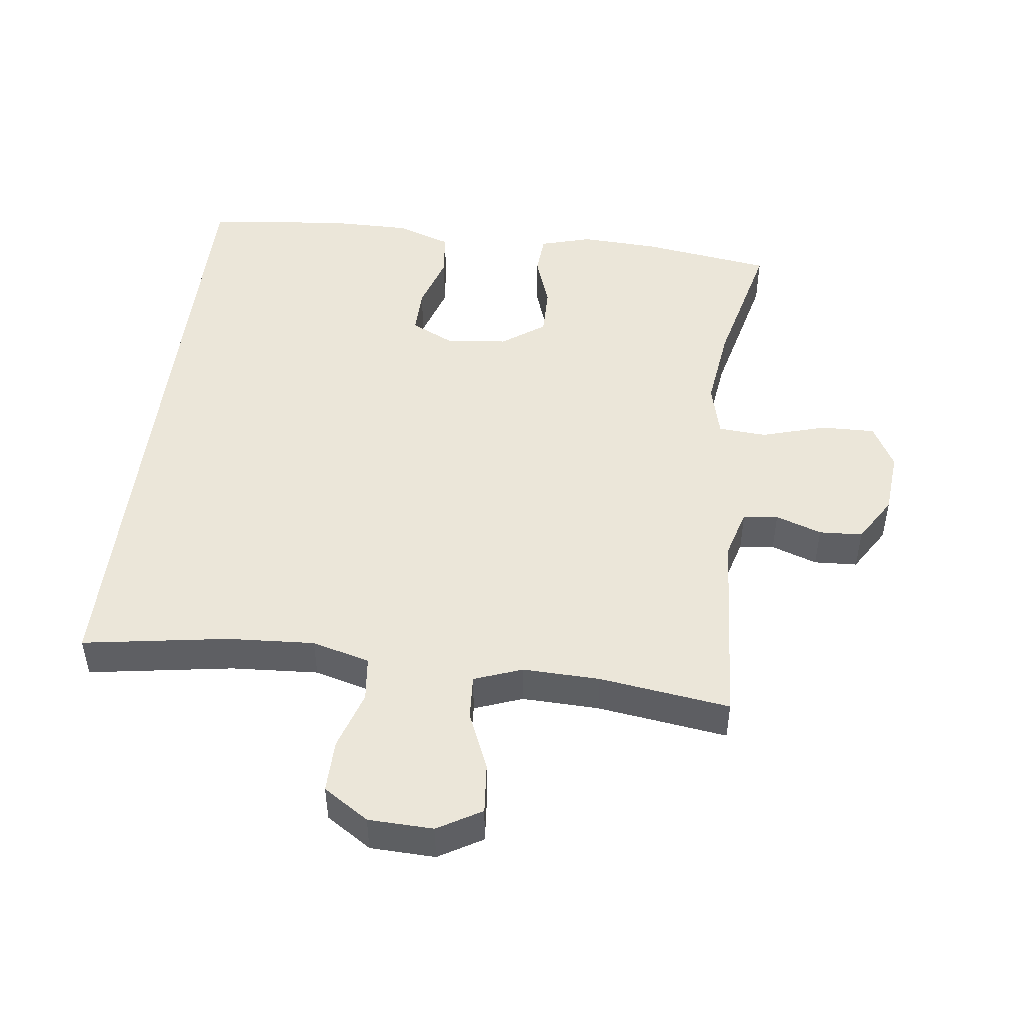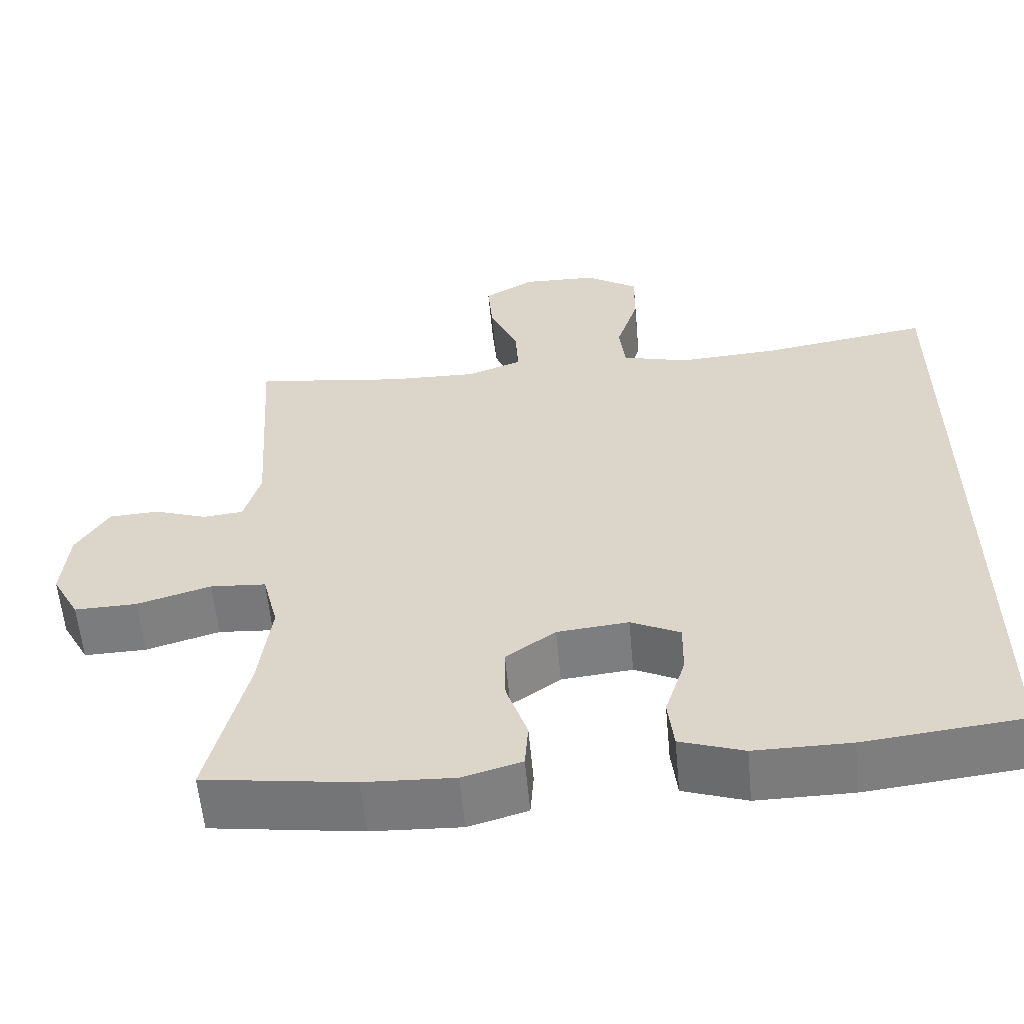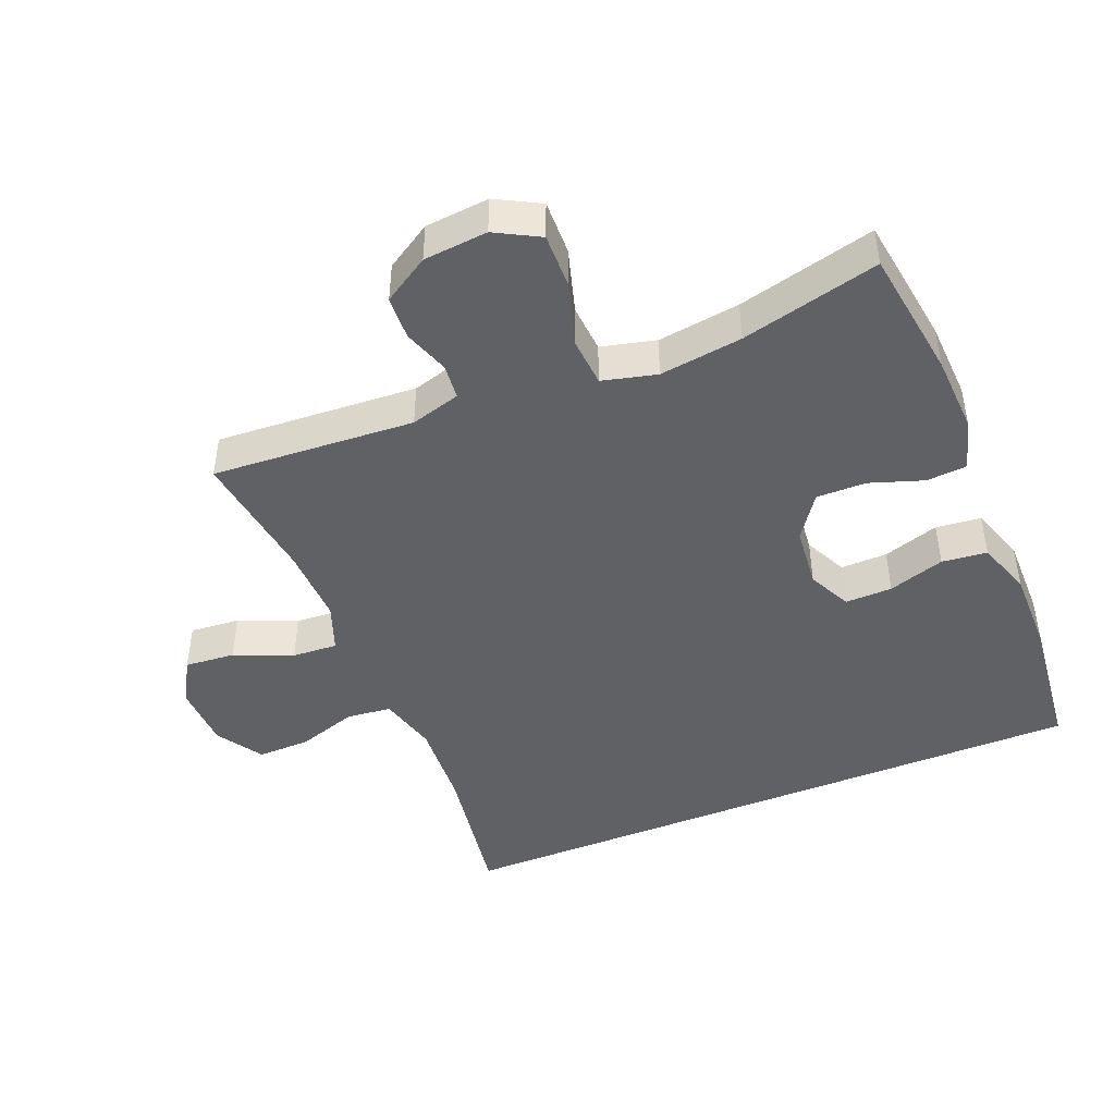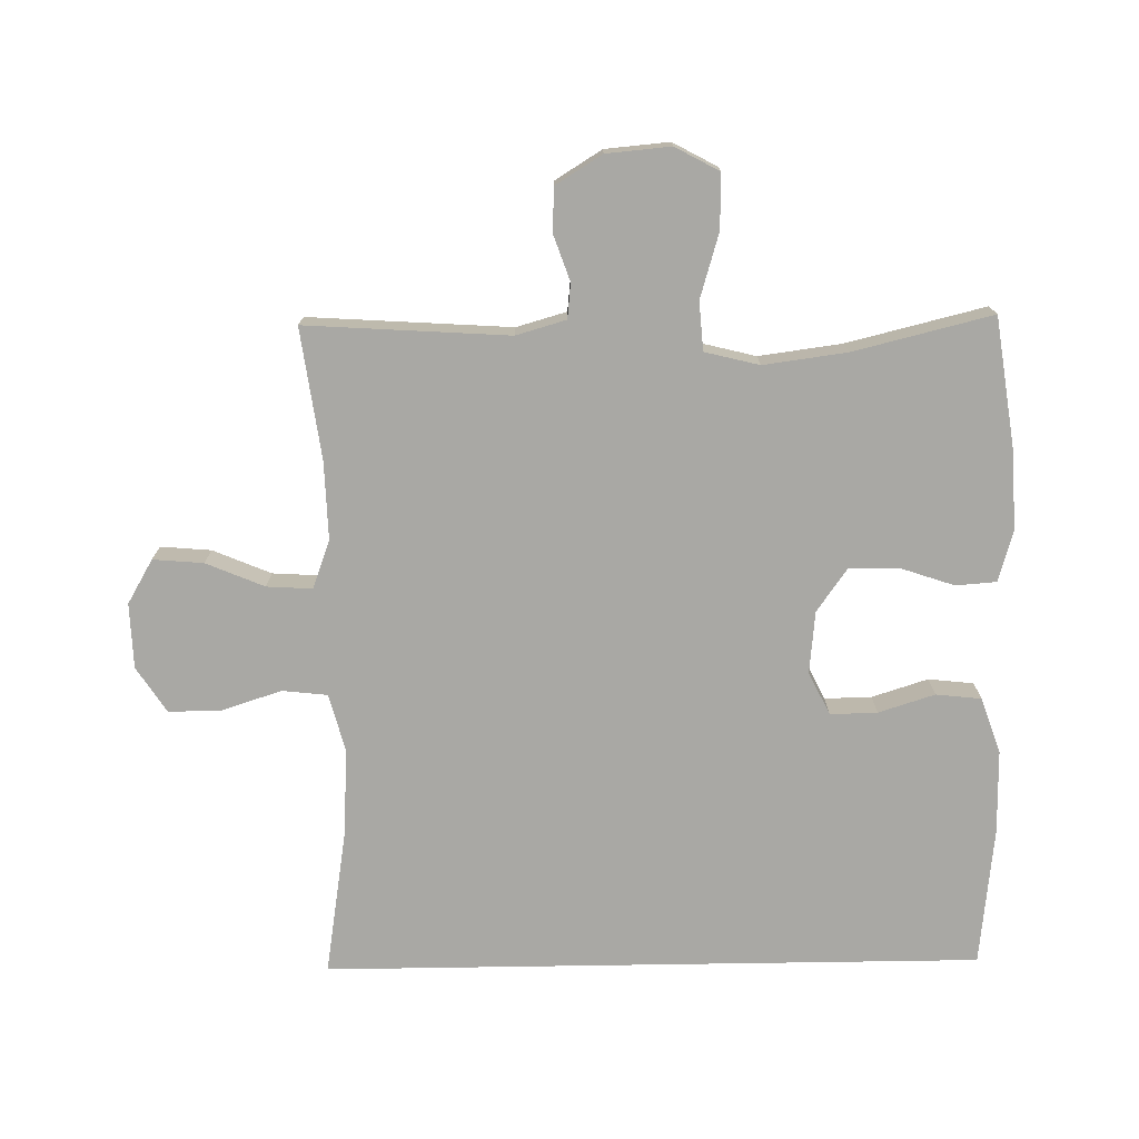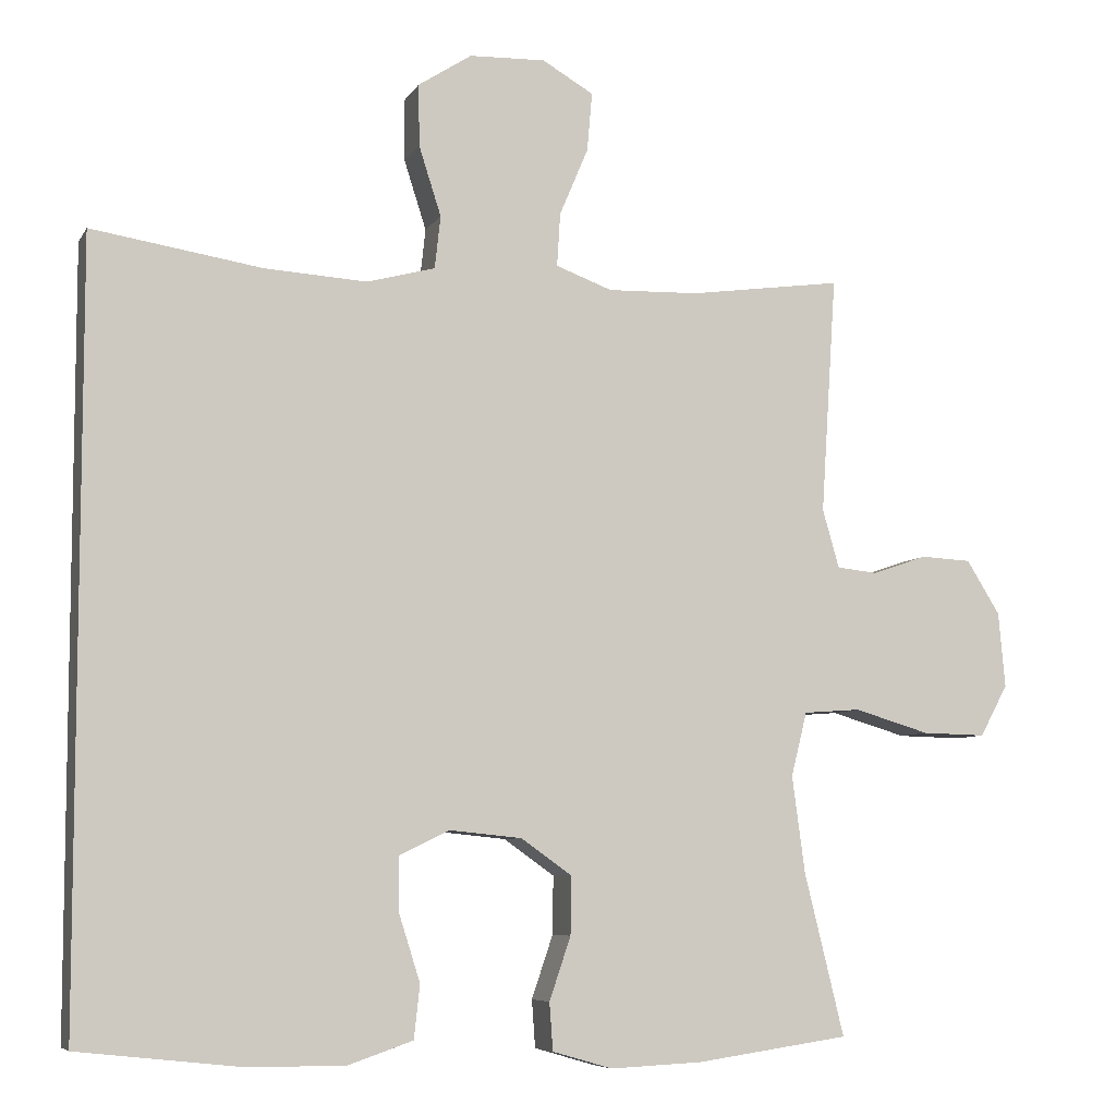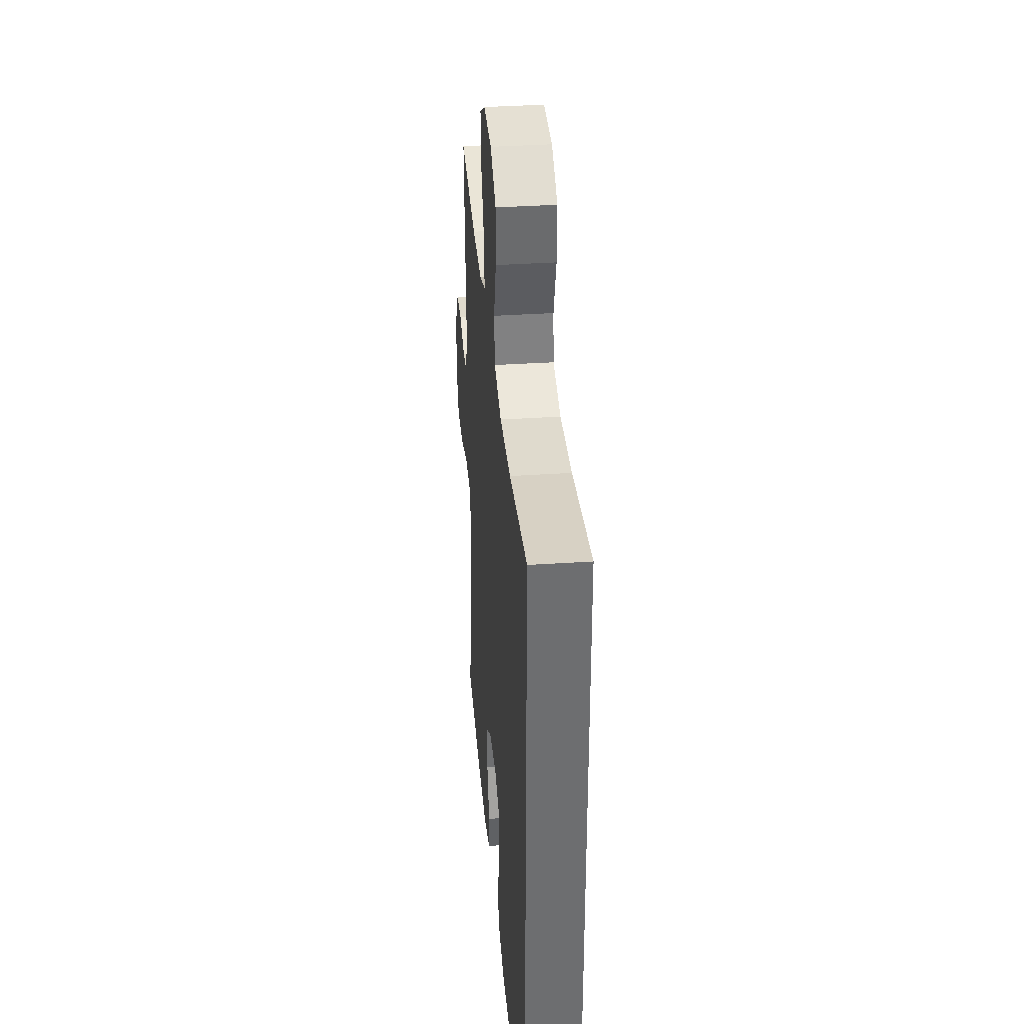
<metadata>
{"format":"obj","ext":"obj","renderer":"f3d","projection":"perspective","resolution":1024,"background":"white","views":[{"elev":48.3,"azim":7.0,"up":"+Y"},{"elev":-58.4,"azim":-174.7,"up":"+Z"},{"elev":-45.6,"azim":112.2,"up":"+Y"},{"elev":-74.9,"azim":90.9,"up":"+Y"},{"elev":-6.9,"azim":-17.8,"up":"+Z"},{"elev":36.2,"azim":-95.0,"up":"+Z"}]}
</metadata>
<code>
o path352
v -0.5307 0.0375 -0.5388
v -0.319 0.0375 -0.5619
v -0.1916 0.0375 -0.5627
v -0.1071 0.0375 -0.5336
v -0.0994 0.0375 -0.4644
v -0.1266 0.0375 -0.3782
v -0.1279 0.0375 -0.3064
v -0.06235 0.0375 -0.2744
v 0.03221 0.0375 -0.2839
v 0.09808 0.0375 -0.3306
v 0.09712 0.0375 -0.4065
v 0.06922 0.0375 -0.4887
v 0.07378 0.0375 -0.5507
v 0.1519 0.0375 -0.5733
v 0.2715 0.0375 -0.5677
v 0.4712 0.0375 -0.5388
v 0.4196 0.0375 -0.3274
v 0.4028 0.0375 -0.2007
v 0.4235 0.0375 -0.1175
v 0.4976 0.0375 -0.112
v 0.5961 0.0375 -0.1413
v 0.6794 0.0375 -0.1432
v 0.7157 0.0375 -0.07591
v 0.707 0.0375 0.02218
v 0.6635 0.0375 0.09248
v 0.597 0.0375 0.09588
v 0.5266 0.0375 0.0712
v 0.473 0.0375 0.07678
v 0.4512 0.0375 0.1531
v 0.4712 0.0375 0.4629
v 0.2709 0.0375 0.435
v 0.1527 0.0375 0.4315
v 0.07925 0.0375 0.4587
v 0.0835 0.0375 0.5281
v 0.1209 0.0375 0.6169
v 0.1275 0.0375 0.6937
v 0.06047 0.0375 0.7328
v -0.03898 0.0375 0.7294
v -0.1086 0.0375 0.6842
v -0.1073 0.0375 0.6031
v -0.07828 0.0375 0.5124
v -0.08586 0.0375 0.4438
v -0.1744 0.0375 0.4198
v -0.3081 0.0375 0.4278
v -0.5307 0.0375 0.4629
v -0.5307 -0.0375 -0.5388
v -0.319 -0.0375 -0.5619
v -0.1916 -0.0375 -0.5627
v -0.1071 -0.0375 -0.5336
v -0.0994 -0.0375 -0.4644
v -0.1266 -0.0375 -0.3782
v -0.1279 -0.0375 -0.3064
v -0.06235 -0.0375 -0.2744
v 0.03221 -0.0375 -0.2839
v 0.09808 -0.0375 -0.3306
v 0.09712 -0.0375 -0.4065
v 0.06922 -0.0375 -0.4887
v 0.07378 -0.0375 -0.5507
v 0.1519 -0.0375 -0.5733
v 0.2715 -0.0375 -0.5677
v 0.4712 -0.0375 -0.5388
v 0.4196 -0.0375 -0.3274
v 0.4028 -0.0375 -0.2007
v 0.4235 -0.0375 -0.1175
v 0.4976 -0.0375 -0.112
v 0.5961 -0.0375 -0.1413
v 0.6794 -0.0375 -0.1432
v 0.7157 -0.0375 -0.07591
v 0.707 -0.0375 0.02218
v 0.6635 -0.0375 0.09248
v 0.597 -0.0375 0.09588
v 0.5266 -0.0375 0.0712
v 0.473 -0.0375 0.07678
v 0.4512 -0.0375 0.1531
v 0.4712 -0.0375 0.4629
v 0.2709 -0.0375 0.435
v 0.1527 -0.0375 0.4315
v 0.07925 -0.0375 0.4587
v 0.0835 -0.0375 0.5281
v 0.1209 -0.0375 0.6169
v 0.1275 -0.0375 0.6937
v 0.06047 -0.0375 0.7328
v -0.03898 -0.0375 0.7294
v -0.1086 -0.0375 0.6842
v -0.1073 -0.0375 0.6031
v -0.07828 -0.0375 0.5124
v -0.08586 -0.0375 0.4438
v -0.1744 -0.0375 0.4198
v -0.3081 -0.0375 0.4278
v -0.5307 -0.0375 0.4629
v 0.1275 0.0375 0.6937
v 0.1275 0.0375 0.6937
v 0.06047 0.0375 0.7328
v -0.03898 0.0375 0.7294
v -0.1086 0.0375 0.6842
v 0.1209 0.0375 0.6169
v -0.1073 0.0375 0.6031
v 0.0835 0.0375 0.5281
v -0.07828 0.0375 0.5124
v 0.07925 0.0375 0.4587
v 0.07925 0.0375 0.4587
v -0.08586 0.0375 0.4438
v -0.08586 0.0375 0.4438
v -0.5307 0.0375 -0.5388
v -0.5307 0.0375 -0.5388
v -0.5307 0.0375 0.4629
v -0.5307 0.0375 0.4629
v 0.1527 0.0375 0.4315
v 0.4712 0.0375 0.4629
v 0.4712 0.0375 0.4629
v 0.2709 0.0375 0.435
v -0.3081 0.0375 0.4278
v -0.1744 0.0375 0.4198
v 0.4512 0.0375 0.1531
v 0.473 0.0375 0.07678
v 0.473 0.0375 0.07678
v 0.6635 0.0375 0.09248
v 0.597 0.0375 0.09588
v 0.5266 0.0375 0.0712
v 0.707 0.0375 0.02218
v -0.1279 0.0375 -0.3064
v -0.1279 0.0375 -0.3064
v -0.06235 0.0375 -0.2744
v 0.7157 0.0375 -0.07591
v 0.6794 0.0375 -0.1432
v 0.6794 0.0375 -0.1432
v 0.4235 0.0375 -0.1175
v 0.4235 0.0375 -0.1175
v 0.4976 0.0375 -0.112
v 0.5961 0.0375 -0.1413
v 0.4028 0.0375 -0.2007
v 0.4196 0.0375 -0.3274
v 0.03221 0.0375 -0.2839
v 0.09808 0.0375 -0.3306
v -0.1266 0.0375 -0.3782
v 0.09712 0.0375 -0.4065
v -0.0994 0.0375 -0.4644
v 0.06922 0.0375 -0.4887
v 0.4712 0.0375 -0.5388
v 0.4712 0.0375 -0.5388
v -0.1071 0.0375 -0.5336
v -0.1071 0.0375 -0.5336
v 0.07378 0.0375 -0.5507
v 0.07378 0.0375 -0.5507
v -0.1916 0.0375 -0.5627
v -0.319 0.0375 -0.5619
v 0.1519 0.0375 -0.5733
v 0.2715 0.0375 -0.5677
v 0.1275 -0.0375 0.6937
v 0.1275 -0.0375 0.6937
v 0.06047 -0.0375 0.7328
v -0.03898 -0.0375 0.7294
v -0.1086 -0.0375 0.6842
v 0.1209 -0.0375 0.6169
v -0.1073 -0.0375 0.6031
v 0.0835 -0.0375 0.5281
v -0.07828 -0.0375 0.5124
v 0.07925 -0.0375 0.4587
v 0.07925 -0.0375 0.4587
v -0.08586 -0.0375 0.4438
v -0.08586 -0.0375 0.4438
v -0.5307 -0.0375 -0.5388
v -0.5307 -0.0375 -0.5388
v -0.5307 -0.0375 0.4629
v -0.5307 -0.0375 0.4629
v 0.1527 -0.0375 0.4315
v 0.4712 -0.0375 0.4629
v 0.4712 -0.0375 0.4629
v 0.2709 -0.0375 0.435
v -0.3081 -0.0375 0.4278
v -0.1744 -0.0375 0.4198
v 0.4512 -0.0375 0.1531
v 0.473 -0.0375 0.07678
v 0.473 -0.0375 0.07678
v 0.6635 -0.0375 0.09248
v 0.597 -0.0375 0.09588
v 0.5266 -0.0375 0.0712
v 0.707 -0.0375 0.02218
v -0.1279 -0.0375 -0.3064
v -0.1279 -0.0375 -0.3064
v -0.06235 -0.0375 -0.2744
v 0.7157 -0.0375 -0.07591
v 0.6794 -0.0375 -0.1432
v 0.6794 -0.0375 -0.1432
v 0.4235 -0.0375 -0.1175
v 0.4235 -0.0375 -0.1175
v 0.4976 -0.0375 -0.112
v 0.5961 -0.0375 -0.1413
v 0.4028 -0.0375 -0.2007
v 0.4196 -0.0375 -0.3274
v 0.03221 -0.0375 -0.2839
v 0.09808 -0.0375 -0.3306
v -0.1266 -0.0375 -0.3782
v 0.09712 -0.0375 -0.4065
v -0.0994 -0.0375 -0.4644
v 0.06922 -0.0375 -0.4887
v 0.4712 -0.0375 -0.5388
v 0.4712 -0.0375 -0.5388
v -0.1071 -0.0375 -0.5336
v -0.1071 -0.0375 -0.5336
v 0.07378 -0.0375 -0.5507
v 0.07378 -0.0375 -0.5507
v -0.1916 -0.0375 -0.5627
v -0.319 -0.0375 -0.5619
v 0.1519 -0.0375 -0.5733
v 0.2715 -0.0375 -0.5677
f 166 158 160
f 185 191 189
f 154 155 156
f 149 151 154
f 177 173 187
f 185 172 191
f 177 188 178
f 205 196 201
f 188 177 187
f 164 179 170
f 155 152 153
f 177 178 176
f 204 179 162
f 182 178 188
f 170 179 171
f 162 179 164
f 160 171 181
f 195 203 199
f 183 182 188
f 181 171 179
f 191 166 181
f 156 157 158
f 190 192 194
f 166 172 169
f 197 190 206
f 206 194 205
f 205 194 196
f 187 173 185
f 175 176 178
f 172 166 191
f 190 194 206
f 203 193 204
f 169 172 167
f 193 203 195
f 157 160 158
f 157 156 155
f 173 172 185
f 189 192 190
f 189 191 192
f 166 160 181
f 155 154 152
f 151 152 154
f 193 179 204
f 92 37 82 150
f 37 38 83 82
f 38 39 84 83
f 35 36 81 80
f 39 40 85 84
f 34 35 80 79
f 40 41 86 85
f 101 34 79 159
f 41 103 161 86
f 107 105 163 165
f 32 33 78 77
f 110 31 76 168
f 44 45 90 89
f 42 43 88 87
f 31 32 77 76
f 43 44 89 88
f 29 30 75 74
f 116 29 74 174
f 25 26 71 70
f 26 27 72 71
f 24 25 70 69
f 27 28 73 72
f 122 8 53 180
f 23 24 69 68
f 126 23 68 184
f 128 20 65 186
f 21 22 67 66
f 20 21 66 65
f 18 19 64 63
f 17 18 63 62
f 8 9 54 53
f 9 10 55 54
f 6 7 52 51
f 10 11 56 55
f 5 6 51 50
f 11 12 57 56
f 140 17 62 198
f 142 5 50 200
f 12 144 202 57
f 3 4 49 48
f 2 3 48 47
f 1 2 47 46
f 13 14 59 58
f 15 16 61 60
f 14 15 60 59
f 108 102 100
f 127 131 133
f 96 98 97
f 91 96 93
f 119 129 115
f 127 133 114
f 119 120 130
f 147 143 138
f 130 129 119
f 106 112 121
f 97 95 94
f 119 118 120
f 146 104 121
f 124 130 120
f 112 113 121
f 104 106 121
f 102 123 113
f 137 141 145
f 125 130 124
f 123 121 113
f 133 123 108
f 98 100 99
f 132 136 134
f 108 111 114
f 139 148 132
f 148 147 136
f 147 138 136
f 129 127 115
f 117 120 118
f 114 133 108
f 132 148 136
f 145 146 135
f 111 109 114
f 135 137 145
f 99 100 102
f 99 97 98
f 115 127 114
f 131 132 134
f 131 134 133
f 108 123 102
f 97 94 96
f 93 96 94
f 135 146 121

</code>
